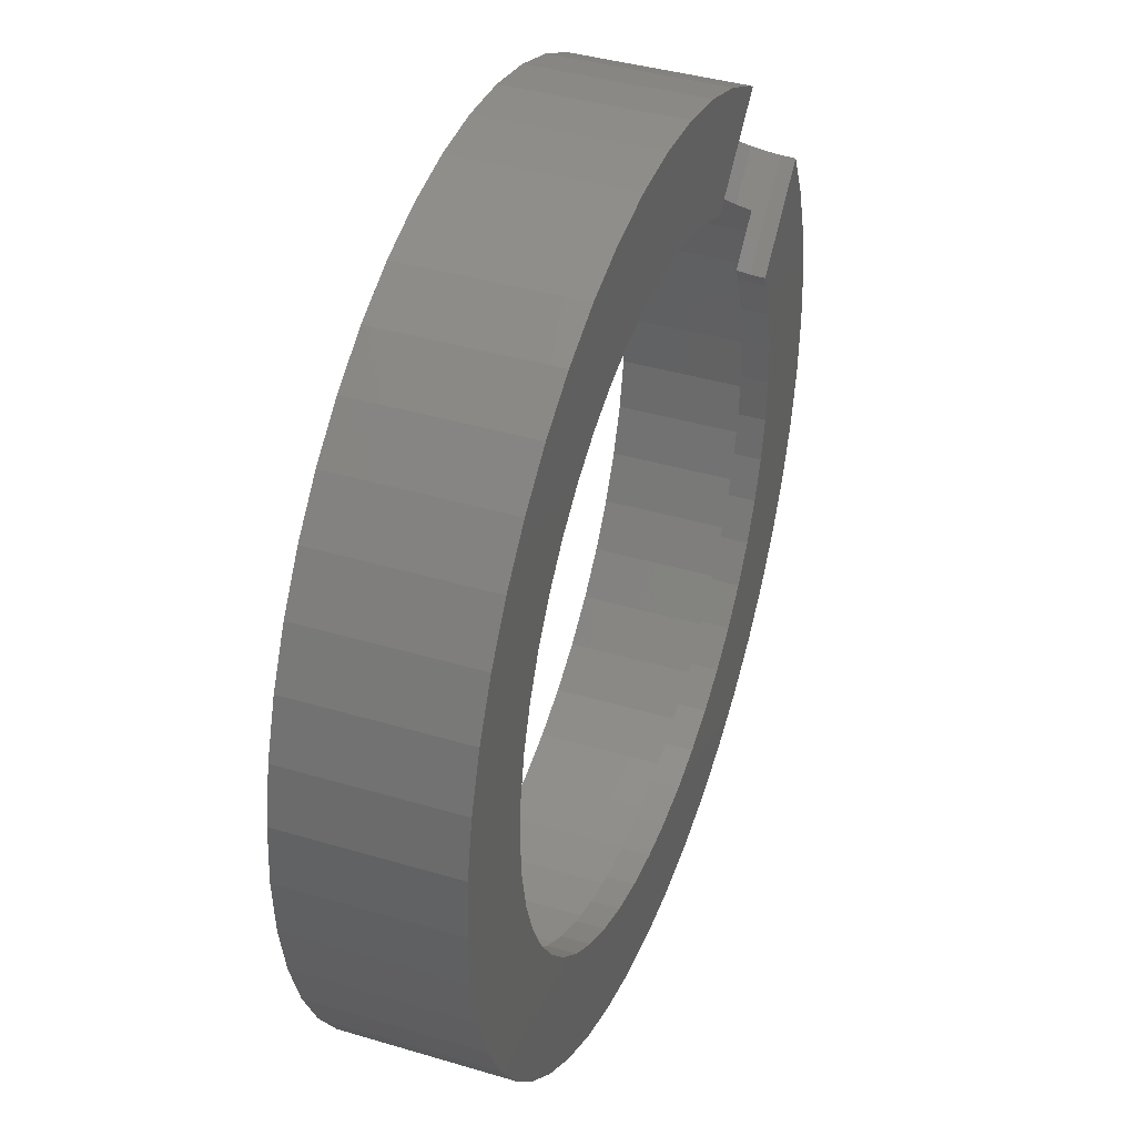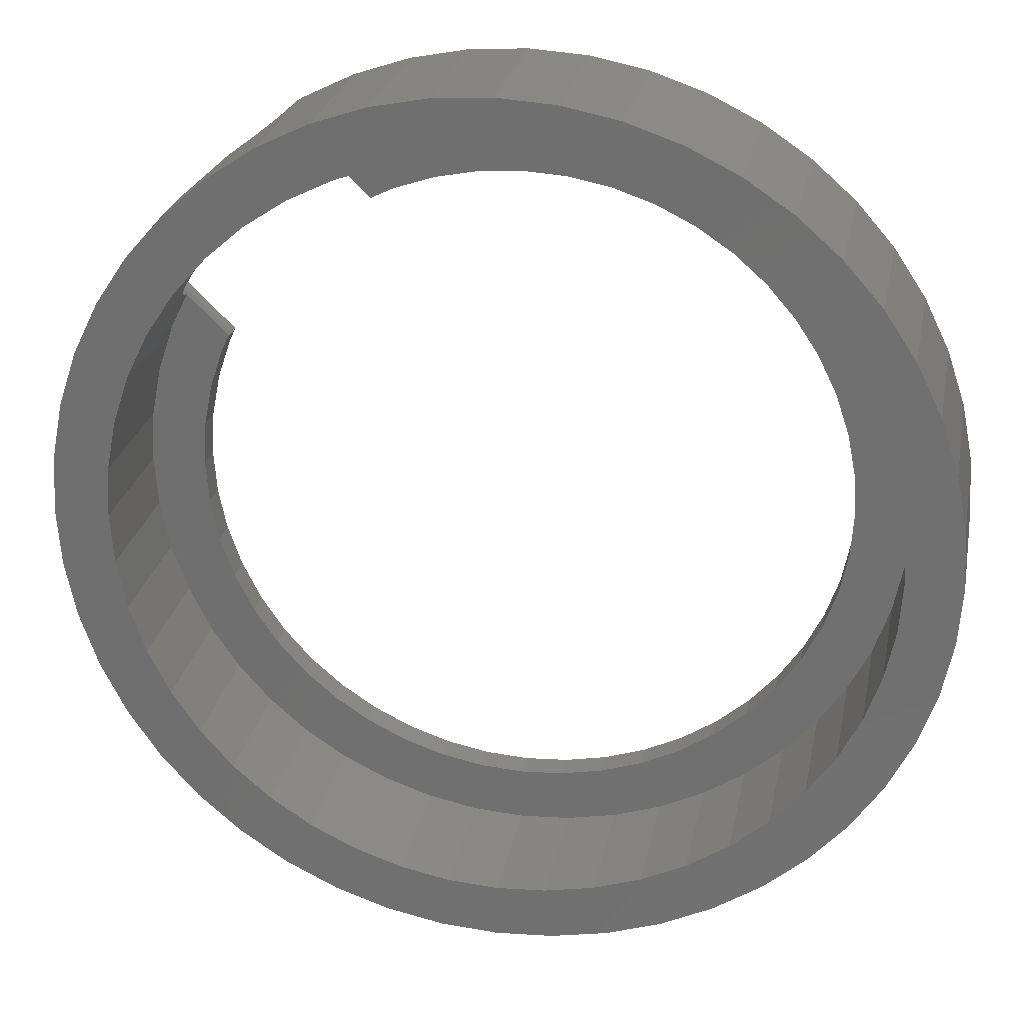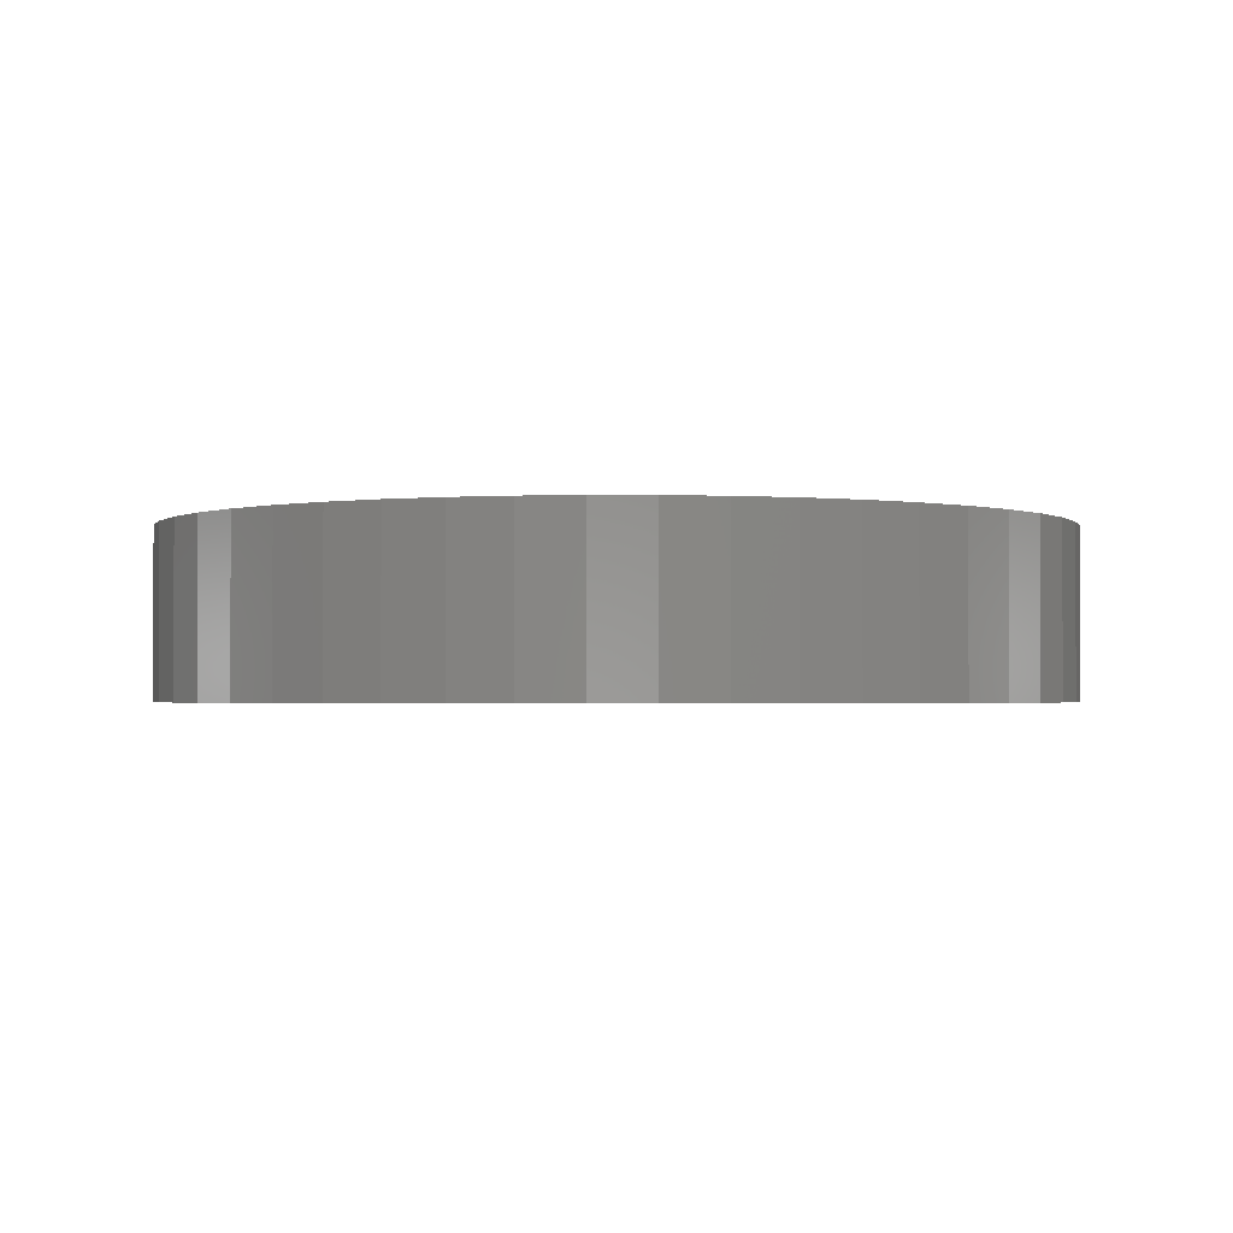
<metadata>
{"format":"stl","ext":"stl","renderer":"f3d","projection":"perspective","resolution":1024,"background":"white","views":[{"elev":39.5,"azim":110.4,"up":"+Y"},{"elev":25.7,"azim":11.0,"up":"+Y"},{"elev":-1.8,"azim":48.1,"up":"+Z"}]}
</metadata>
<code>
# stl→obj: 364 verts, 728 faces
v 7 0 0.5
v 6.94 0.9137 3
v 6.94 0.9137 0.5
v 7 0 3
v -7 0 3
v -6.94 0.9137 0.5
v -6.94 0.9137 3
v -7 0 0.5
v 0 7 0.5
v 0.9137 6.94 3
v 0 7 3
v 0.9137 6.94 0.5
v 0 -7 0.5
v -0.9137 -6.94 3
v 0 -7 3
v -0.9137 -6.94 0.5
v -4.95 -4.95 3
v -5.553 -4.261 0.5
v -5.553 -4.261 3
v -4.95 -4.95 0.5
v 5.553 4.261 0.5
v 4.95 4.95 3
v 4.95 4.95 0.5
v 5.553 4.261 3
v -4.884 5.007 1.989
v -4.95 4.95 3
v -4.95 4.95 1.995
v -4.812 5.07 1.983
v -4.741 5.132 1.964
v -4.261 5.553 3
v -4.619 5.24 1.932
v -4.432 5.404 1.848
v -4.261 5.553 1.736
v -2.679 6.467 0.5
v -1.812 6.761 3
v -2.679 6.467 3
v -1.812 6.761 0.5
v -6.467 -2.679 3
v -6.761 -1.812 0.5
v -6.761 -1.812 3
v -6.467 -2.679 0.5
v 6 0 0
v 8 0 0
v 7.932 -1.044 0
v 5.949 -0.7832 0
v 7.727 -2.071 0
v 7.932 1.044 0
v 5.796 -1.553 0
v 7.391 -3.061 0
v 5.949 0.7832 0
v 5.543 -2.296 0
v 6.928 -4 0
v 7.727 2.071 0
v 5.196 -3 0
v 6.347 -4.87 0
v 5.796 1.553 0
v 7.391 3.061 0
v 4.76 -3.653 0
v 5.657 -5.657 0
v 4.243 -4.243 0
v 4.87 -6.347 0
v 3.653 -4.76 0
v 4 -6.928 0
v 3 -5.196 0
v 3.061 -7.391 0
v 2.296 -5.543 0
v 2.071 -7.727 0
v 1.553 -5.796 0
v 1.044 -7.932 0
v 0.7832 -5.949 0
v 0 -8 0
v 0 -6 0
v -0.7832 -5.949 0
v -1.044 -7.932 0
v -1.553 -5.796 0
v -2.071 -7.727 0
v -2.296 -5.543 0
v -3.061 -7.391 0
v -3 -5.196 0
v -4 -6.928 0
v -3.653 -4.76 0
v -4.87 -6.347 0
v -4.243 -4.243 0
v -5.657 -5.657 0
v -4.76 -3.653 0
v -6.347 -4.87 0
v -5.196 -3 0
v -6.928 -4 0
v -5.543 -2.296 0
v -7.391 -3.061 0
v -5.796 -1.553 0
v 5.543 2.296 0
v 6.928 4 0
v 5.196 3 0
v 6.347 4.87 0
v 4.76 3.653 0
v 5.657 5.657 0
v 4.243 4.243 0
v 4.87 6.347 0
v 3.653 4.76 0
v 4 6.928 0
v 3 5.196 0
v 3.061 7.391 0
v 2.296 5.543 0
v 2.071 7.727 0
v 1.553 5.796 0
v 1.044 7.932 0
v 0.7832 5.949 0
v 0 6 0
v 0 8 0
v -0.7832 5.949 0
v -1.044 7.932 0
v -1.553 5.796 0
v -2.071 7.727 0
v -2.296 5.543 0
v -3.061 7.391 0
v -2.637 5.375 0
v -4 6.928 0
v -4.134 6.839 0
v -7.727 -2.071 0
v -5.949 -0.7832 0
v -7.932 -1.044 0
v -7.391 3.061 0
v -5.435 2.517 0
v -5.543 2.296 0
v -5.796 1.553 0
v -6 0 0
v -8 0 0
v -6.936 3.985 0
v -5.949 0.7832 0
v -7.727 2.071 0
v -7.932 1.044 0
v 6.467 2.679 0.5
v 6.062 3.5 3
v 6.062 3.5 0.5
v 6.467 2.679 3
v 2.679 6.467 0.5
v 3.5 6.062 3
v 2.679 6.467 3
v 3.5 6.062 0.5
v 4.261 5.553 3
v 4.261 5.553 0.5
v -6.467 2.679 3
v -6.062 3.5 0.9927
v -6.062 3.5 3
v -6.467 2.679 0.5
v -6.081 3.461 0.9097
v -6.114 3.394 0.7654
v -6.138 3.346 0.6138
v -6.153 3.315 0.5176
v -6.155 3.312 0.5
v -5.404 2.578 0.5
v -5.543 2.296 0.5
v -5.796 1.553 0.5
v -6.761 1.812 0.5
v -5.949 0.7832 0.5
v -6 0 0.5
v -6.062 -3.5 0.5
v -6.94 -0.9137 0.5
v 6 0 0.5
v 5.949 0.7832 0.5
v 6.761 1.812 0.5
v 6.94 -0.9137 0.5
v 5.796 1.553 0.5
v 5.949 -0.7832 0.5
v 5.543 2.296 0.5
v 6.761 -1.812 0.5
v 5.796 -1.553 0.5
v 5.196 3 0.5
v 4.76 3.653 0.5
v 4.243 4.243 0.5
v 3.653 4.76 0.5
v 3 5.196 0.5
v 2.296 5.543 0.5
v 1.812 6.761 0.5
v 1.553 5.796 0.5
v 0.7832 5.949 0.5
v 0 6 0.5
v -0.7832 5.949 0.5
v -0.9137 6.94 0.5
v -1.553 5.796 0.5
v -2.296 5.543 0.5
v -2.698 5.345 0.5
v -3.455 6.085 0.5
v 6.467 -2.679 0.5
v 5.543 -2.296 0.5
v 6.062 -3.5 0.5
v 5.196 -3 0.5
v 5.553 -4.261 0.5
v 4.76 -3.653 0.5
v 4.95 -4.95 0.5
v 4.243 -4.243 0.5
v 4.261 -5.553 0.5
v 3.653 -4.76 0.5
v 3.5 -6.062 0.5
v 3 -5.196 0.5
v 2.679 -6.467 0.5
v 2.296 -5.543 0.5
v 1.812 -6.761 0.5
v 1.553 -5.796 0.5
v 0.9137 -6.94 0.5
v 0.7832 -5.949 0.5
v 0 -6 0.5
v -0.7832 -5.949 0.5
v -1.553 -5.796 0.5
v -1.812 -6.761 0.5
v -2.296 -5.543 0.5
v -2.679 -6.467 0.5
v -3 -5.196 0.5
v -3.5 -6.062 0.5
v -3.653 -4.76 0.5
v -4.261 -5.553 0.5
v -4.243 -4.243 0.5
v -4.76 -3.653 0.5
v -5.196 -3 0.5
v -5.543 -2.296 0.5
v -5.796 -1.553 0.5
v -5.949 -0.7832 0.5
v -3.5 6.062 0.648
v -3.5 6.062 3
v -3.489 6.068 0.6137
v -3.458 6.083 0.5176
v -0.9137 6.94 3
v 1.812 -6.761 3
v 2.679 -6.467 3
v 0.9137 -6.94 3
v 3.5 -6.062 3
v -6.062 -3.5 3
v -6.94 -0.9137 3
v 6.761 1.812 3
v 1.812 6.761 3
v -5.553 4.261 1.813
v -5.553 4.261 3
v -5.646 4.122 1.732
v -5.769 3.938 1.587
v -5.88 3.772 1.414
v -5.978 3.626 1.218
v -6.009 3.579 1.134
v -6.06 3.503 1
v -5.002 4.891 2
v -5.111 4.766 1.989
v -5.174 4.694 1.983
v -5.343 4.501 1.932
v -5.507 4.314 1.848
v -6.761 1.812 3
v -4.254 5.558 1.732
v -4.138 5.636 1.641
v -4.069 5.682 1.587
v -4.007 5.724 1.522
v -3.902 5.793 1.414
v -3.811 5.854 1.292
v -3.756 5.891 1.218
v -3.708 5.923 1.134
v -3.632 5.974 1
v -3.572 6.014 0.8558
v -3.534 6.04 0.7654
v 6.94 -0.9137 3
v 4.261 -5.553 3
v 5.553 -4.261 3
v 4.95 -4.95 3
v 6.467 -2.679 3
v 6.062 -3.5 3
v -4.261 -5.553 3
v -3.5 -6.062 3
v -2.679 -6.467 3
v -1.812 -6.761 3
v 6.761 -1.812 3
v -5.414 2.558 0.3931
v -5.427 2.533 0.2611
v -5.431 2.524 0.127
v -2.678 5.355 0.393
v -2.653 5.367 0.2611
v -2.645 5.371 0.134
v 7.727 2.071 3
v 7.391 3.061 3
v 8 0 3
v 7.932 1.044 3
v -7.932 1.044 3
v -8 0 3
v 0 8 3
v 1.044 7.932 3
v 4.87 6.347 3
v 5.657 5.657 3
v -5.475 5.817 1.969
v -5.657 5.657 3
v -4.87 6.347 3
v -5.582 5.723 1.988
v -5.657 5.657 1.994
v -5.528 5.77 1.983
v -5.334 5.94 1.932
v -5.148 6.104 1.848
v -4.971 6.259 1.732
v -4.87 6.347 1.643
v -3.061 7.391 3
v -2.071 7.727 3
v -6.347 -4.87 3
v -5.657 -5.657 3
v 6.928 4 3
v 6.347 4.87 3
v 3.061 7.391 3
v 4 6.928 3
v 2.071 7.727 3
v -6.372 4.832 1.732
v -6.347 4.87 3
v -6.347 4.87 1.754
v -6.928 4 3
v -6.495 4.648 1.587
v -6.606 4.482 1.414
v -6.704 4.336 1.218
v -6.728 4.3 1.155
v -6.786 4.213 1
v -6.805 4.184 0.9315
v -6.851 4.115 0.7654
v -6.907 4.031 0.442
v -6.928 4.001 0.2611
v -6.885 4.065 0.5905
v -6.899 4.044 0.5176
v -6.928 4 0.2505
v -5.716 5.589 2
v -5.841 5.446 1.988
v -5.889 5.393 1.983
v -6.058 5.199 1.932
v -6.222 5.013 1.848
v -7.391 3.061 3
v -7.727 2.071 3
v -4 6.928 3
v -4.85 6.36 1.627
v -4.799 6.395 1.587
v -4.751 6.426 1.538
v -4.631 6.506 1.414
v -4.527 6.576 1.274
v -4.485 6.604 1.218
v -4.449 6.628 1.155
v -4.361 6.687 1
v -4.292 6.733 0.8341
v -4.263 6.752 0.7654
v -4.213 6.786 0.5907
v -4.192 6.8 0.5176
v -4.179 6.809 0.4418
v -4.148 6.829 0.2611
v -4.144 6.832 0.1837
v -1.044 7.932 3
v 5.657 -5.657 3
v 6.347 -4.87 3
v 6.928 -4 3
v -2.071 -7.727 3
v -3.061 -7.391 3
v -6.933 3.989 0.07721
v 3.061 -7.391 3
v 2.071 -7.727 3
v 1.044 -7.932 3
v 0 -8 3
v 4 -6.928 3
v 4.87 -6.347 3
v 7.391 -3.061 3
v 7.727 -2.071 3
v 7.932 -1.044 3
v -1.044 -7.932 3
v -4 -6.928 3
v -4.87 -6.347 3
v -7.391 -3.061 3
v -6.928 -4 3
v -7.727 -2.071 3
v -7.932 -1.044 3
f 1 2 3
f 2 1 4
f 5 6 7
f 6 5 8
f 9 10 11
f 10 9 12
f 13 14 15
f 14 13 16
f 17 18 19
f 18 17 20
f 21 22 23
f 22 21 24
f 25 26 27
f 28 26 25
f 29 26 28
f 26 29 30
f 31 30 29
f 32 30 31
f 30 32 33
f 34 35 36
f 35 34 37
f 38 39 40
f 39 38 41
f 42 43 44
f 45 44 46
f 43 42 47
f 48 46 49
f 50 47 42
f 51 49 52
f 47 50 53
f 54 52 55
f 56 53 50
f 53 56 57
f 44 45 42
f 46 48 45
f 58 55 59
f 49 51 48
f 52 54 51
f 60 59 61
f 55 58 54
f 59 60 58
f 62 61 63
f 61 62 60
f 64 63 65
f 63 64 62
f 65 66 64
f 67 66 65
f 67 68 66
f 69 68 67
f 69 70 68
f 71 70 69
f 71 72 70
f 71 73 72
f 74 73 71
f 74 75 73
f 76 75 74
f 76 77 75
f 78 77 76
f 77 78 79
f 80 79 78
f 79 80 81
f 82 81 80
f 81 82 83
f 84 83 82
f 83 84 85
f 86 85 84
f 85 86 87
f 88 87 86
f 87 88 89
f 90 89 88
f 89 90 91
f 92 57 56
f 57 92 93
f 94 93 92
f 93 94 95
f 96 95 94
f 95 96 97
f 98 97 96
f 97 98 99
f 100 99 98
f 99 100 101
f 102 101 100
f 101 102 103
f 104 103 102
f 104 105 103
f 106 105 104
f 106 107 105
f 108 107 106
f 109 107 108
f 109 110 107
f 111 110 109
f 111 112 110
f 113 112 111
f 113 114 112
f 115 114 113
f 116 115 117
f 115 116 114
f 117 118 116
f 118 117 119
f 120 91 90
f 91 120 121
f 122 121 120
f 123 124 125
f 123 125 126
f 121 122 127
f 128 127 122
f 124 123 129
f 127 128 130
f 126 131 123
f 132 130 128
f 126 132 131
f 130 132 126
f 133 134 135
f 134 133 136
f 135 24 21
f 24 135 134
f 137 138 139
f 138 137 140
f 140 141 138
f 141 140 142
f 143 144 145
f 146 144 143
f 144 146 147
f 147 146 148
f 148 146 149
f 149 146 150
f 150 146 151
f 146 152 151
f 152 146 153
f 153 146 154
f 155 154 146
f 154 155 156
f 6 156 155
f 157 41 158
f 156 6 157
f 157 39 41
f 8 157 6
f 157 159 39
f 157 8 159
f 160 1 3
f 161 3 162
f 1 160 163
f 164 162 133
f 165 163 160
f 166 133 135
f 163 165 167
f 168 167 165
f 3 161 160
f 162 164 161
f 169 135 21
f 133 166 164
f 135 169 166
f 170 21 23
f 21 170 169
f 171 23 142
f 23 171 170
f 142 172 171
f 140 172 142
f 140 173 172
f 137 173 140
f 137 174 173
f 175 174 137
f 175 176 174
f 12 176 175
f 12 177 176
f 9 177 12
f 9 178 177
f 9 179 178
f 180 179 9
f 180 181 179
f 37 181 180
f 37 182 181
f 34 182 37
f 34 183 182
f 183 34 184
f 167 168 185
f 186 185 168
f 185 186 187
f 188 187 186
f 187 188 189
f 190 189 188
f 189 190 191
f 192 191 190
f 191 192 193
f 194 193 192
f 194 195 193
f 196 195 194
f 196 197 195
f 198 197 196
f 198 199 197
f 200 199 198
f 200 201 199
f 202 201 200
f 203 201 202
f 203 13 201
f 204 13 203
f 204 16 13
f 205 16 204
f 205 206 16
f 207 206 205
f 207 208 206
f 209 208 207
f 209 210 208
f 211 210 209
f 212 211 213
f 211 212 210
f 20 213 214
f 213 20 212
f 18 214 215
f 158 215 216
f 214 18 20
f 158 216 217
f 158 217 218
f 215 158 18
f 158 218 157
f 219 36 220
f 34 219 221
f 34 221 222
f 34 222 184
f 219 34 36
f 180 11 223
f 11 180 9
f 197 224 225
f 224 197 199
f 201 15 226
f 15 201 13
f 195 225 227
f 225 195 197
f 228 41 38
f 41 228 158
f 229 8 5
f 8 229 159
f 162 136 133
f 136 162 230
f 3 230 162
f 230 3 2
f 175 139 231
f 139 175 137
f 12 231 10
f 231 12 175
f 142 22 141
f 22 142 23
f 145 232 233
f 232 145 234
f 234 145 235
f 235 145 236
f 236 145 237
f 237 145 238
f 238 145 239
f 239 145 144
f 26 240 27
f 26 241 240
f 26 242 241
f 233 242 26
f 242 233 243
f 243 233 244
f 244 233 232
f 245 146 143
f 146 245 155
f 7 155 245
f 155 7 6
f 246 30 33
f 30 246 220
f 247 220 246
f 248 220 247
f 249 220 248
f 250 220 249
f 251 220 250
f 252 220 251
f 253 220 252
f 254 220 253
f 255 220 254
f 256 220 255
f 220 256 219
f 37 223 35
f 223 37 180
f 163 4 1
f 4 163 257
f 199 226 224
f 226 199 201
f 193 227 258
f 227 193 195
f 191 259 189
f 259 191 260
f 187 261 185
f 261 187 262
f 212 17 263
f 17 212 20
f 208 264 265
f 264 208 210
f 206 265 266
f 265 206 208
f 19 158 228
f 158 19 18
f 40 159 229
f 159 40 39
f 191 258 260
f 258 191 193
f 189 262 187
f 262 189 259
f 167 257 163
f 257 167 267
f 185 267 167
f 267 185 261
f 210 263 264
f 263 210 212
f 16 266 14
f 266 16 206
f 42 161 50
f 161 42 160
f 157 130 156
f 130 157 127
f 109 177 178
f 177 109 108
f 96 171 98
f 171 96 170
f 115 181 182
f 181 115 113
f 56 166 92
f 166 56 164
f 50 164 56
f 164 50 161
f 104 173 174
f 173 104 102
f 106 174 176
f 174 106 104
f 102 172 173
f 172 102 100
f 154 125 153
f 125 154 126
f 113 179 181
f 179 113 111
f 60 194 192
f 194 60 62
f 64 198 196
f 198 64 66
f 51 168 48
f 168 51 186
f 77 209 207
f 209 77 79
f 75 207 205
f 207 75 77
f 213 85 214
f 85 213 83
f 94 170 96
f 170 94 169
f 92 169 94
f 169 92 166
f 108 176 177
f 176 108 106
f 100 171 172
f 171 100 98
f 153 268 152
f 268 153 269
f 125 269 153
f 269 125 270
f 270 125 124
f 156 126 154
f 126 156 130
f 271 182 183
f 272 182 271
f 115 272 273
f 115 273 117
f 272 115 182
f 111 178 179
f 178 111 109
f 45 160 42
f 160 45 165
f 70 203 202
f 203 70 72
f 66 200 198
f 200 66 68
f 62 196 194
f 196 62 64
f 54 186 51
f 186 54 188
f 60 190 58
f 190 60 192
f 58 188 54
f 188 58 190
f 81 213 211
f 213 81 83
f 79 211 209
f 211 79 81
f 73 205 204
f 205 73 75
f 215 89 216
f 89 215 87
f 216 91 217
f 91 216 89
f 218 127 157
f 127 218 121
f 68 202 200
f 202 68 70
f 48 165 45
f 165 48 168
f 72 204 203
f 204 72 73
f 214 87 215
f 87 214 85
f 217 121 218
f 121 217 91
f 274 57 275
f 57 274 53
f 276 47 277
f 47 276 43
f 128 278 132
f 278 128 279
f 107 280 281
f 280 107 110
f 97 282 283
f 282 97 99
f 284 285 286
f 285 287 288
f 285 289 287
f 285 284 289
f 286 290 284
f 286 291 290
f 286 292 291
f 292 286 293
f 114 294 295
f 294 114 116
f 84 296 86
f 296 84 297
f 275 93 298
f 93 275 57
f 298 95 299
f 95 298 93
f 101 300 301
f 300 101 103
f 103 302 300
f 302 103 105
f 99 301 282
f 301 99 101
f 303 304 305
f 306 303 307
f 306 307 308
f 306 308 309
f 306 309 310
f 306 310 311
f 306 311 312
f 306 312 313
f 306 314 315
f 303 306 304
f 316 306 313
f 317 306 316
f 314 306 317
f 306 315 318
f 319 285 288
f 320 285 319
f 321 285 320
f 304 321 322
f 304 322 323
f 304 323 305
f 321 304 285
f 131 324 123
f 324 131 325
f 326 293 286
f 326 327 293
f 326 328 327
f 326 329 328
f 326 330 329
f 326 331 330
f 326 332 331
f 326 333 332
f 326 334 333
f 326 335 334
f 326 336 335
f 326 337 336
f 326 338 337
f 118 338 326
f 338 118 339
f 339 118 340
f 340 118 341
f 341 118 119
f 110 342 280
f 342 110 112
f 343 55 344
f 55 343 59
f 344 52 345
f 52 344 55
f 78 346 347
f 346 78 76
f 105 281 302
f 281 105 107
f 123 318 348
f 123 348 129
f 318 123 324
f 318 324 306
f 116 326 294
f 326 116 118
f 112 295 342
f 295 112 114
f 67 349 350
f 349 67 65
f 71 351 352
f 351 71 69
f 69 350 351
f 350 69 67
f 65 353 349
f 353 65 63
f 61 343 354
f 343 61 59
f 63 354 353
f 354 63 61
f 355 46 356
f 46 355 49
f 357 43 276
f 43 357 44
f 76 358 346
f 358 76 74
f 82 359 360
f 359 82 80
f 84 360 297
f 360 84 82
f 80 347 359
f 347 80 78
f 74 352 358
f 352 74 71
f 88 361 90
f 361 88 362
f 90 363 120
f 363 90 361
f 122 279 128
f 279 122 364
f 277 53 274
f 53 277 47
f 299 97 283
f 97 299 95
f 4 276 277
f 2 277 274
f 276 4 357
f 230 274 275
f 257 357 4
f 357 257 356
f 277 2 4
f 136 275 298
f 274 230 2
f 275 136 230
f 134 298 299
f 298 134 136
f 24 299 283
f 299 24 134
f 283 22 24
f 282 22 283
f 282 141 22
f 301 141 282
f 301 138 141
f 300 138 301
f 300 139 138
f 302 139 300
f 302 231 139
f 281 231 302
f 281 10 231
f 280 10 281
f 280 11 10
f 280 223 11
f 342 223 280
f 342 35 223
f 295 35 342
f 295 36 35
f 294 36 295
f 294 220 36
f 326 220 294
f 326 30 220
f 286 30 326
f 286 26 30
f 285 26 286
f 26 285 233
f 304 233 285
f 233 304 145
f 306 145 304
f 145 306 143
f 324 143 306
f 143 324 245
f 325 245 324
f 245 325 7
f 267 356 257
f 356 267 355
f 261 355 267
f 355 261 345
f 262 345 261
f 345 262 344
f 259 344 262
f 344 259 343
f 260 343 259
f 260 354 343
f 258 354 260
f 258 353 354
f 227 353 258
f 227 349 353
f 225 349 227
f 225 350 349
f 224 350 225
f 224 351 350
f 226 351 224
f 15 351 226
f 15 352 351
f 14 352 15
f 14 358 352
f 266 358 14
f 266 346 358
f 265 346 266
f 265 347 346
f 264 347 265
f 264 359 347
f 263 359 264
f 263 360 359
f 17 360 263
f 297 17 19
f 17 297 360
f 296 19 228
f 19 296 297
f 362 228 38
f 361 38 40
f 228 362 296
f 363 40 229
f 364 229 5
f 278 7 325
f 38 361 362
f 7 278 5
f 40 363 361
f 279 5 278
f 229 364 363
f 5 279 364
f 132 325 131
f 325 132 278
f 356 44 357
f 44 356 46
f 345 49 355
f 49 345 52
f 86 362 88
f 362 86 296
f 120 364 122
f 364 120 363
f 31 291 32
f 291 31 290
f 269 318 315
f 270 318 269
f 318 270 348
f 27 287 25
f 319 27 240
f 27 288 287
f 27 319 288
f 29 290 31
f 290 29 284
f 307 234 235
f 234 307 303
f 323 243 244
f 243 323 322
f 124 348 270
f 348 124 129
f 337 256 336
f 256 337 219
f 219 337 221
f 334 253 333
f 253 334 254
f 268 151 152
f 151 268 314
f 151 317 150
f 317 151 314
f 144 311 239
f 147 311 144
f 311 147 312
f 308 235 236
f 235 308 307
f 249 330 250
f 330 249 329
f 25 289 28
f 289 25 287
f 232 323 244
f 303 232 234
f 232 305 323
f 232 303 305
f 150 316 149
f 316 150 317
f 148 312 147
f 312 148 313
f 33 292 246
f 32 292 33
f 292 32 291
f 309 236 237
f 236 309 308
f 119 273 341
f 273 119 117
f 335 254 334
f 254 335 255
f 269 314 268
f 314 269 315
f 239 310 238
f 310 239 311
f 28 284 29
f 284 28 289
f 246 327 247
f 246 293 327
f 293 246 292
f 250 331 251
f 331 250 330
f 238 309 237
f 309 238 310
f 336 255 335
f 255 336 256
f 251 332 252
f 332 251 331
f 248 329 249
f 329 248 328
f 247 328 248
f 328 247 327
f 149 313 148
f 313 149 316
f 322 242 243
f 242 322 321
f 321 241 242
f 241 321 320
f 320 240 241
f 240 320 319
f 339 222 338
f 222 339 184
f 271 184 339
f 184 271 183
f 338 221 337
f 221 338 222
f 333 252 332
f 252 333 253
f 341 272 340
f 272 341 273
f 340 271 339
f 271 340 272

</code>
